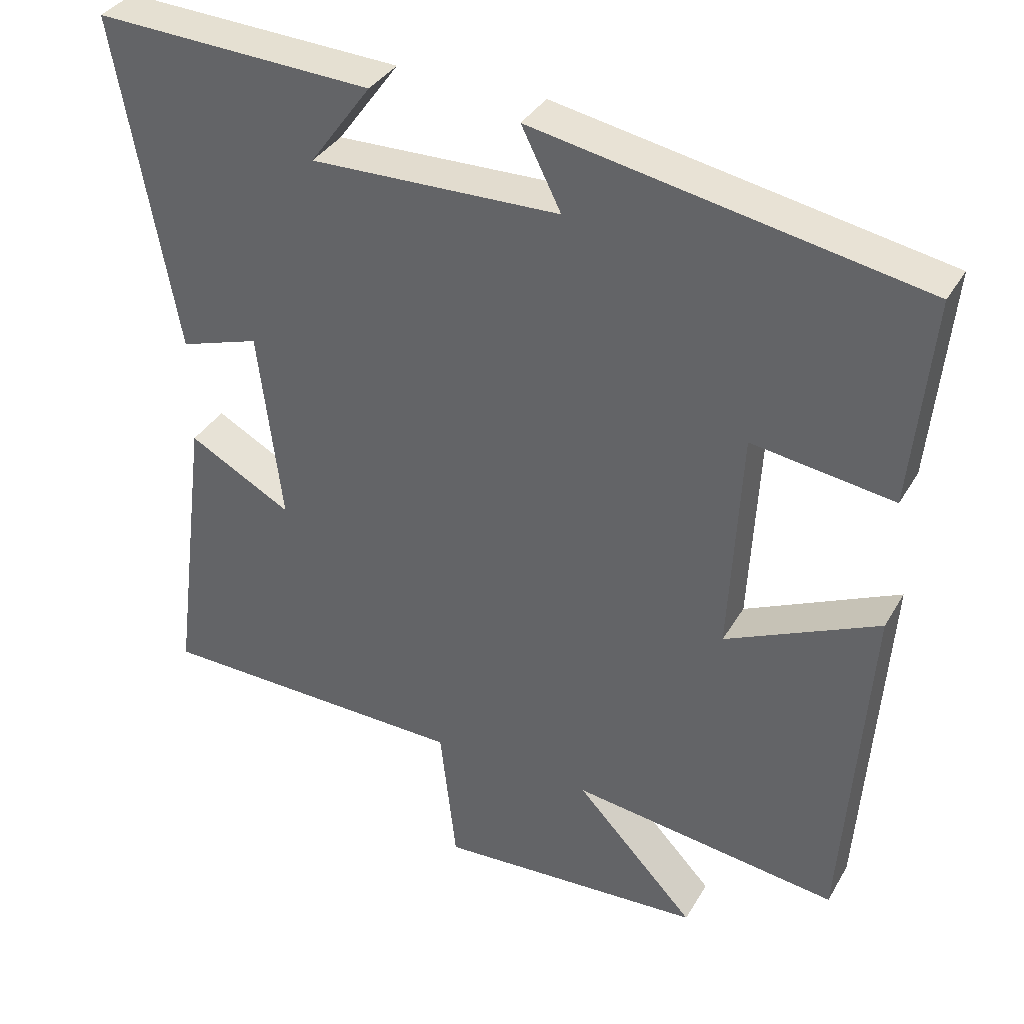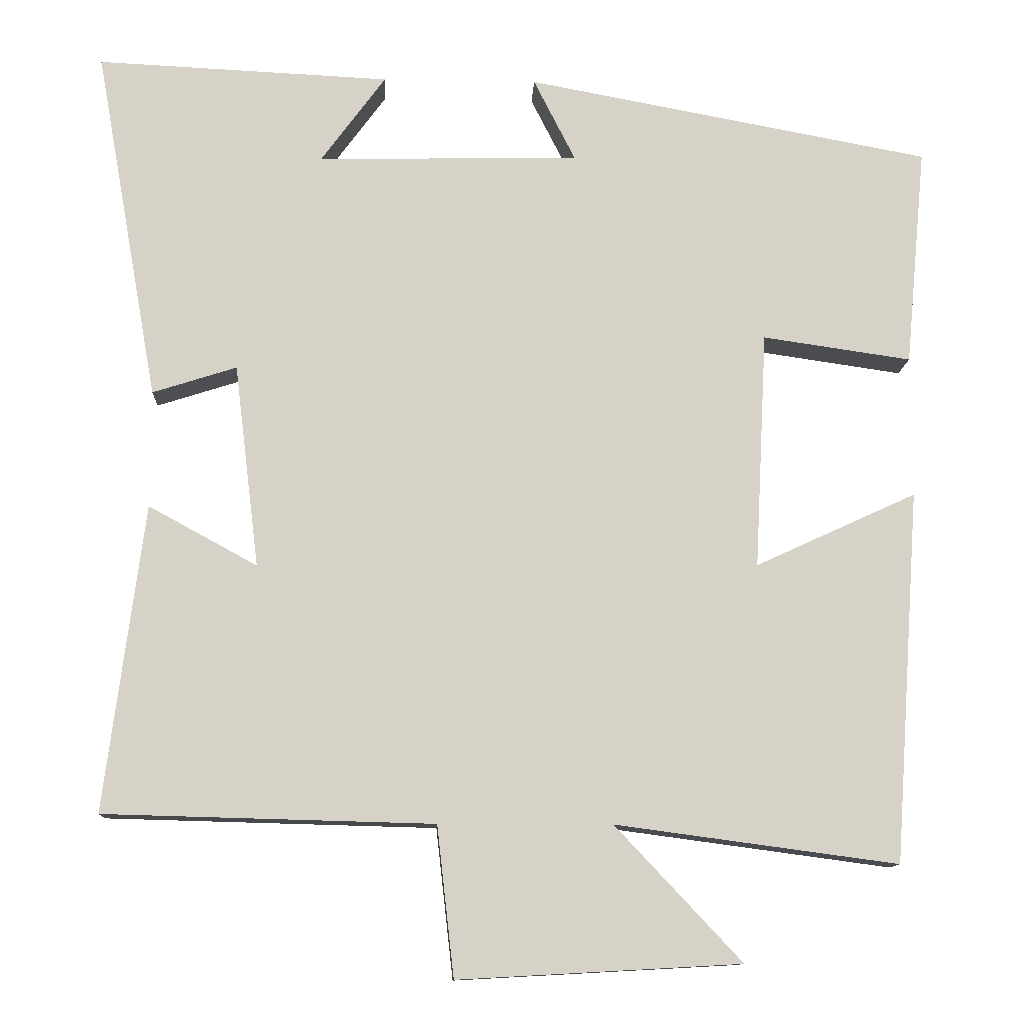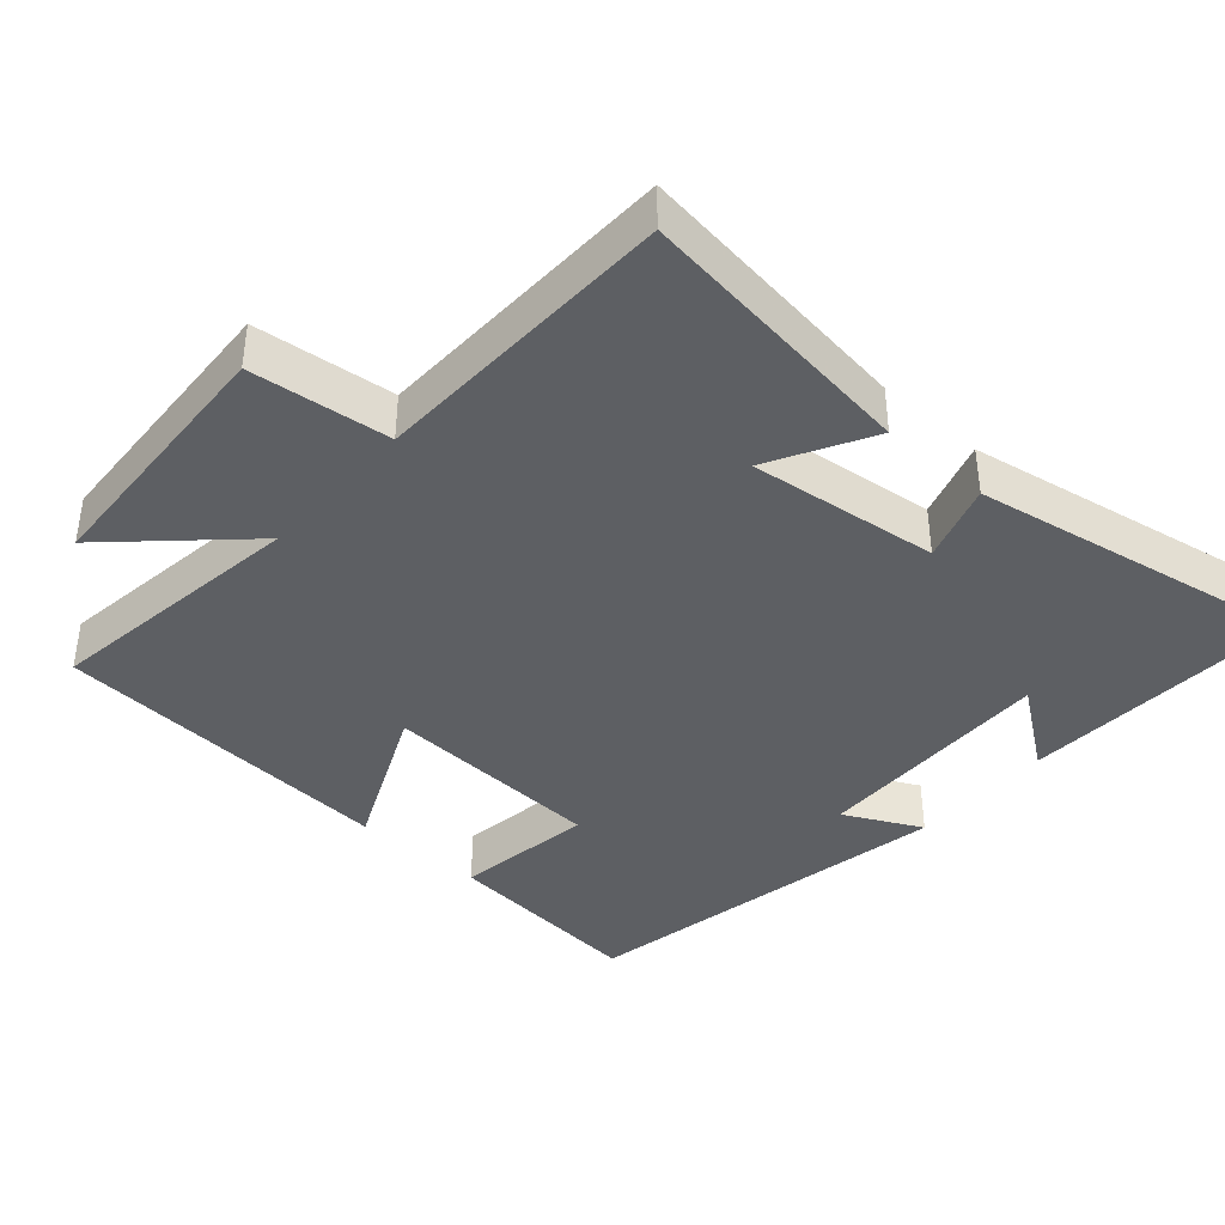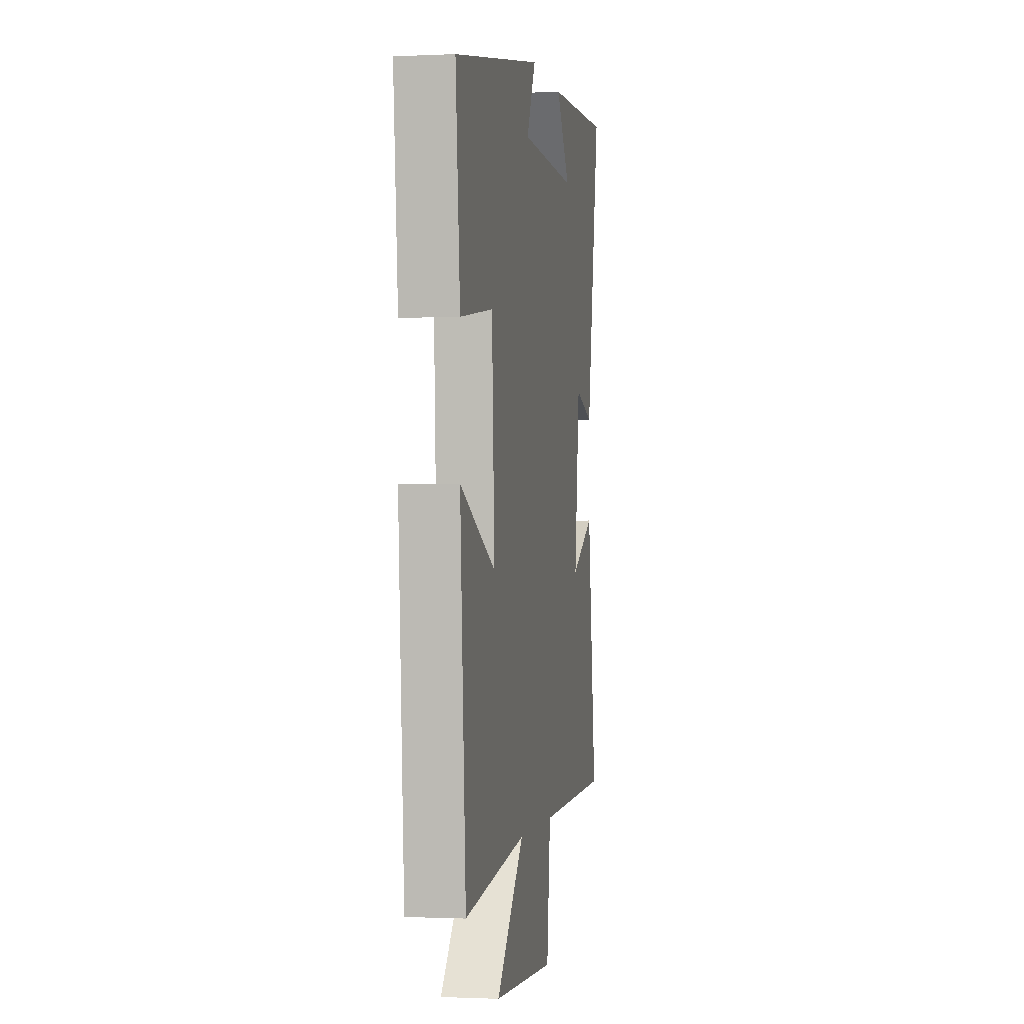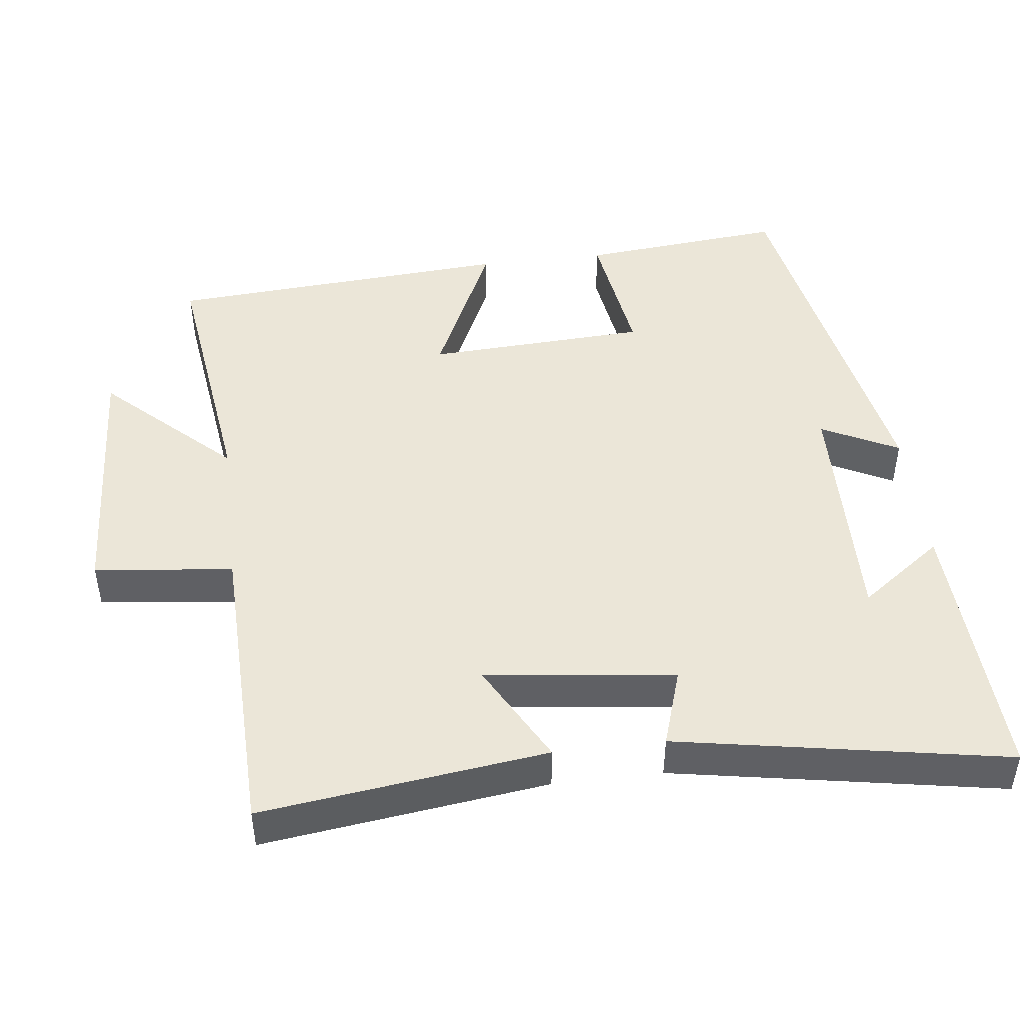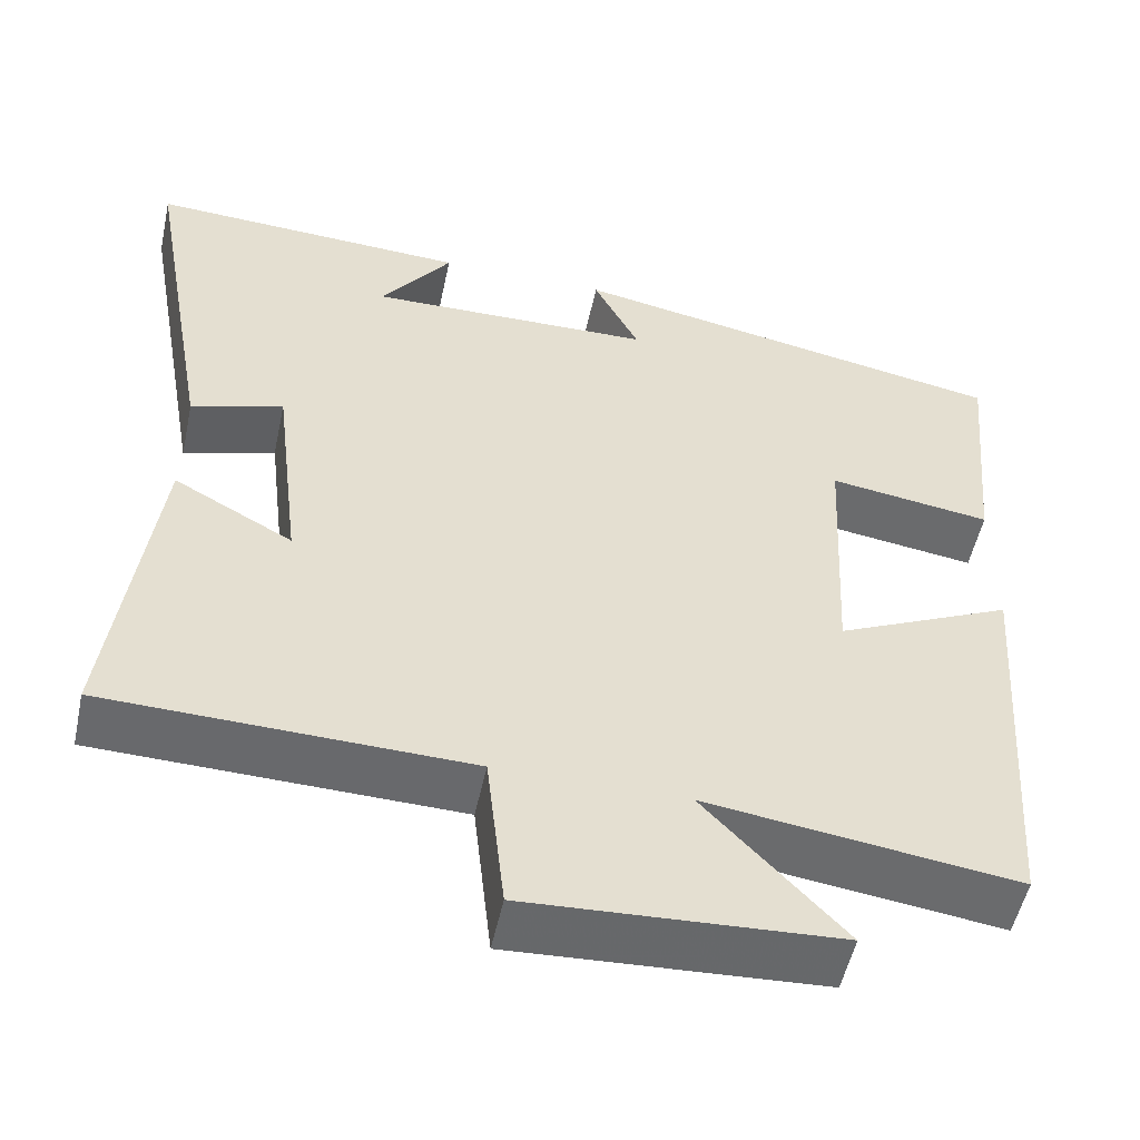
<metadata>
{"format":"obj","ext":"obj","renderer":"f3d","projection":"perspective","resolution":1024,"background":"white","views":[{"elev":35.7,"azim":26.6,"up":"+Z"},{"elev":-11.8,"azim":-2.6,"up":"+Z"},{"elev":-39.9,"azim":-131.5,"up":"+Y"},{"elev":-1.1,"azim":100.0,"up":"+Z"},{"elev":46.5,"azim":-96.9,"up":"+Y"},{"elev":-52.7,"azim":-12.1,"up":"+Z"}]}
</metadata>
<code>
v 0.466 0.07 -0.549
v 0.1 0.07 -0.5
v 0.264 0.07 -0.674
v -0.102 0.07 -0.694
v -0.124 0.07 -0.5
v -0.551 0.07 -0.489
v -0.5 0.07 -0.092
v -0.359 0.07 -0.169
v -0.391 0.07 0.095
v -0.5 0.07 0.06
v -0.582 0.07 0.518
v -0.201 0.07 0.5
v -0.285 0.07 0.385
v 0.055 0.07 0.393
v 0.001 0.07 0.5
v 0.527 0.07 0.402
v 0.5 0.07 0.117
v 0.307 0.07 0.145
v 0.291 0.07 -0.163
v 0.5 0.07 -0.067
v 0.466 0 -0.549
v 0.1 0 -0.5
v 0.264 0 -0.674
v -0.102 0 -0.694
v -0.124 0 -0.5
v -0.551 0 -0.489
v -0.5 0 -0.092
v -0.359 0 -0.169
v -0.391 0 0.095
v -0.5 0 0.06
v -0.582 0 0.518
v -0.201 0 0.5
v -0.285 0 0.385
v 0.055 0 0.393
v 0.001 0 0.5
v 0.527 0 0.402
v 0.5 0 0.117
v 0.307 0 0.145
v 0.291 0 -0.163
v 0.5 0 -0.067
f 19 20 1 2
f 18 19 2
f 15 16 17 18
f 14 15 18
f 13 14 18 2
f 11 12 13
f 9 10 11 13
f 8 9 13 2
f 5 6 7 8
f 5 8 2 3
f 3 4 5
f 22 21 40 39
f 22 39 38
f 38 37 36 35
f 38 35 34
f 22 38 34 33
f 33 32 31
f 33 31 30 29
f 22 33 29 28
f 28 27 26 25
f 23 22 28 25
f 25 24 23
f 1 21 22 2
f 2 22 23 3
f 3 23 24 4
f 4 24 25 5
f 5 25 26 6
f 6 26 27 7
f 7 27 28 8
f 8 28 29 9
f 9 29 30 10
f 10 30 31 11
f 11 31 32 12
f 12 32 33 13
f 13 33 34 14
f 14 34 35 15
f 15 35 36 16
f 16 36 37 17
f 17 37 38 18
f 18 38 39 19
f 19 39 40 20
f 20 40 21 1

</code>
